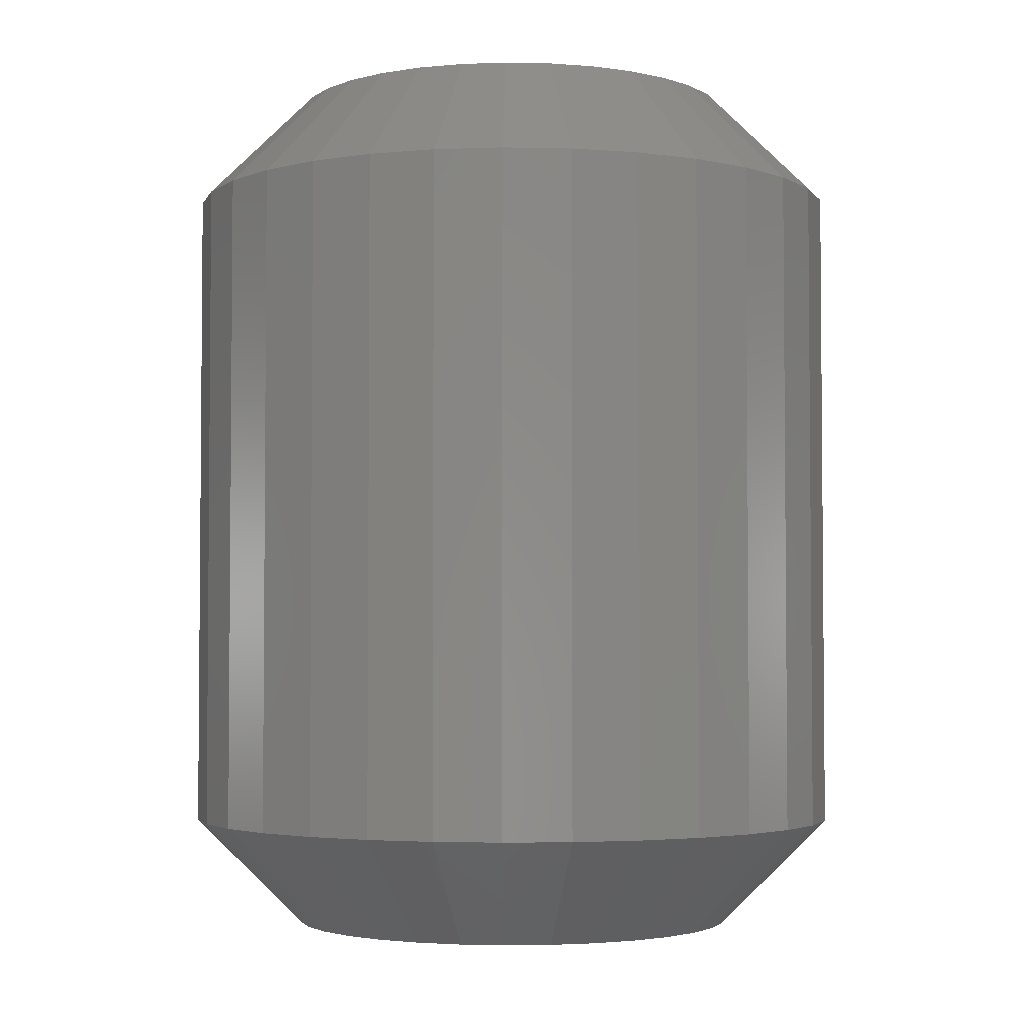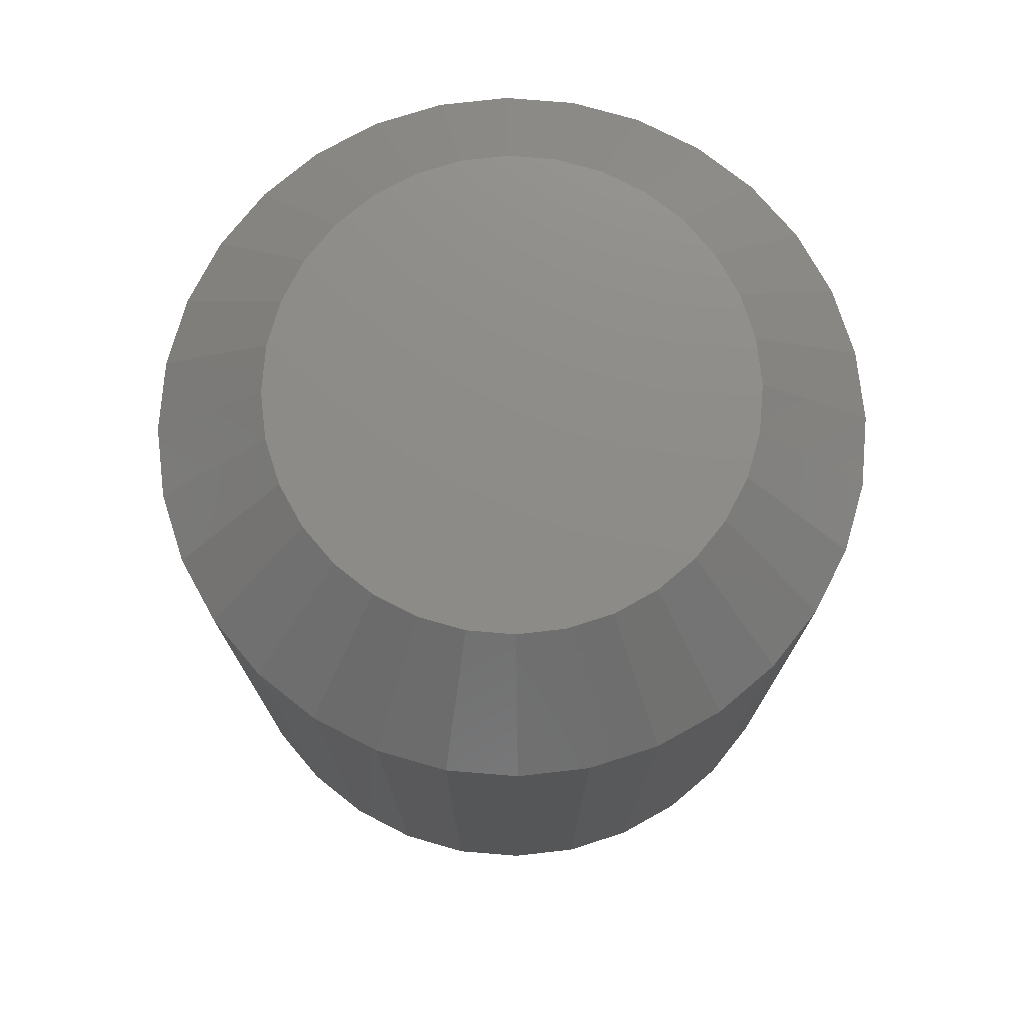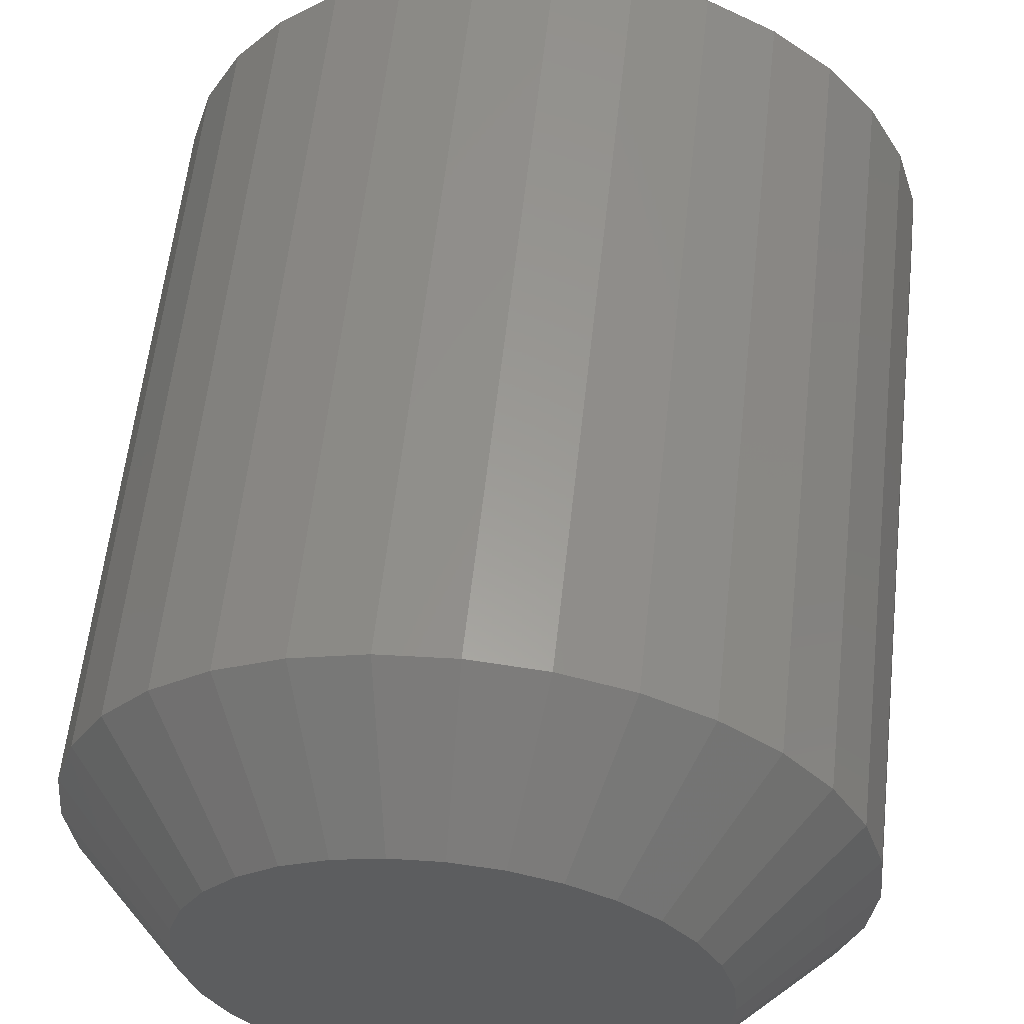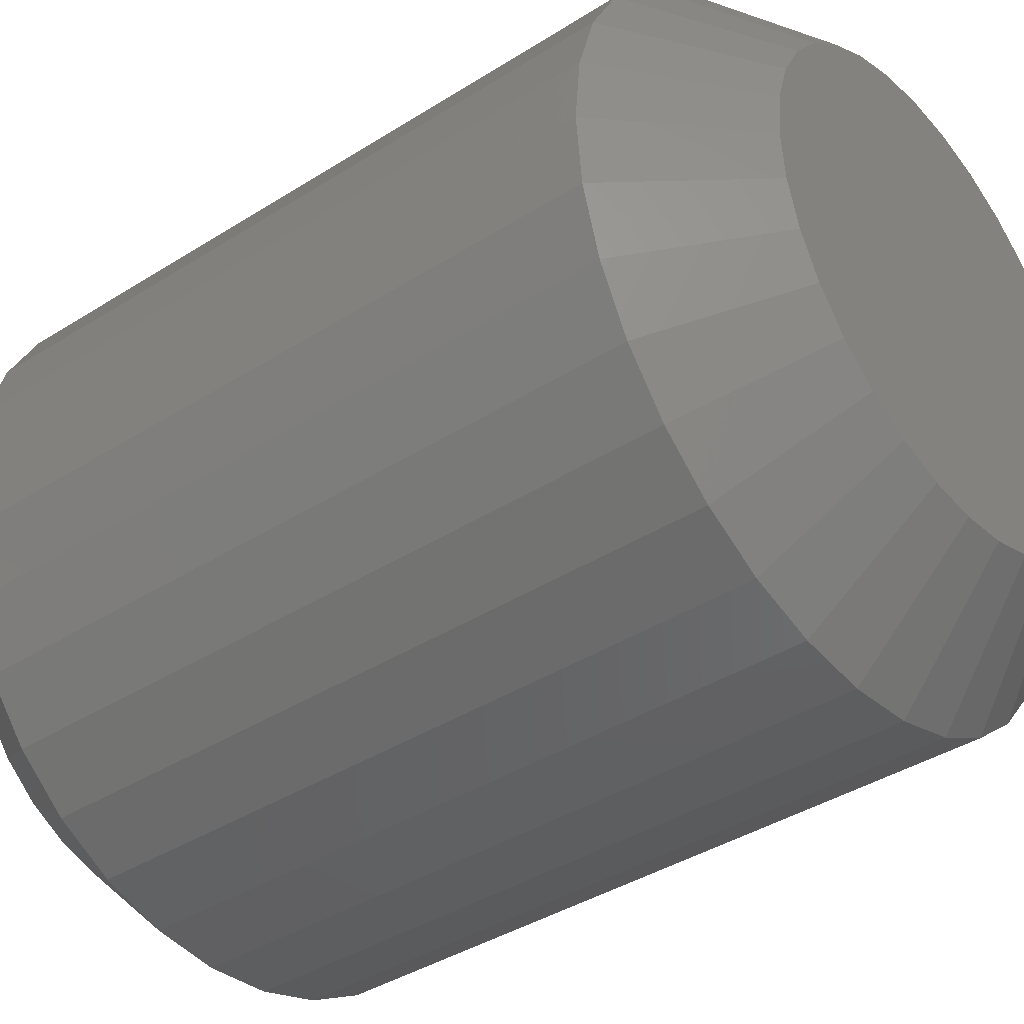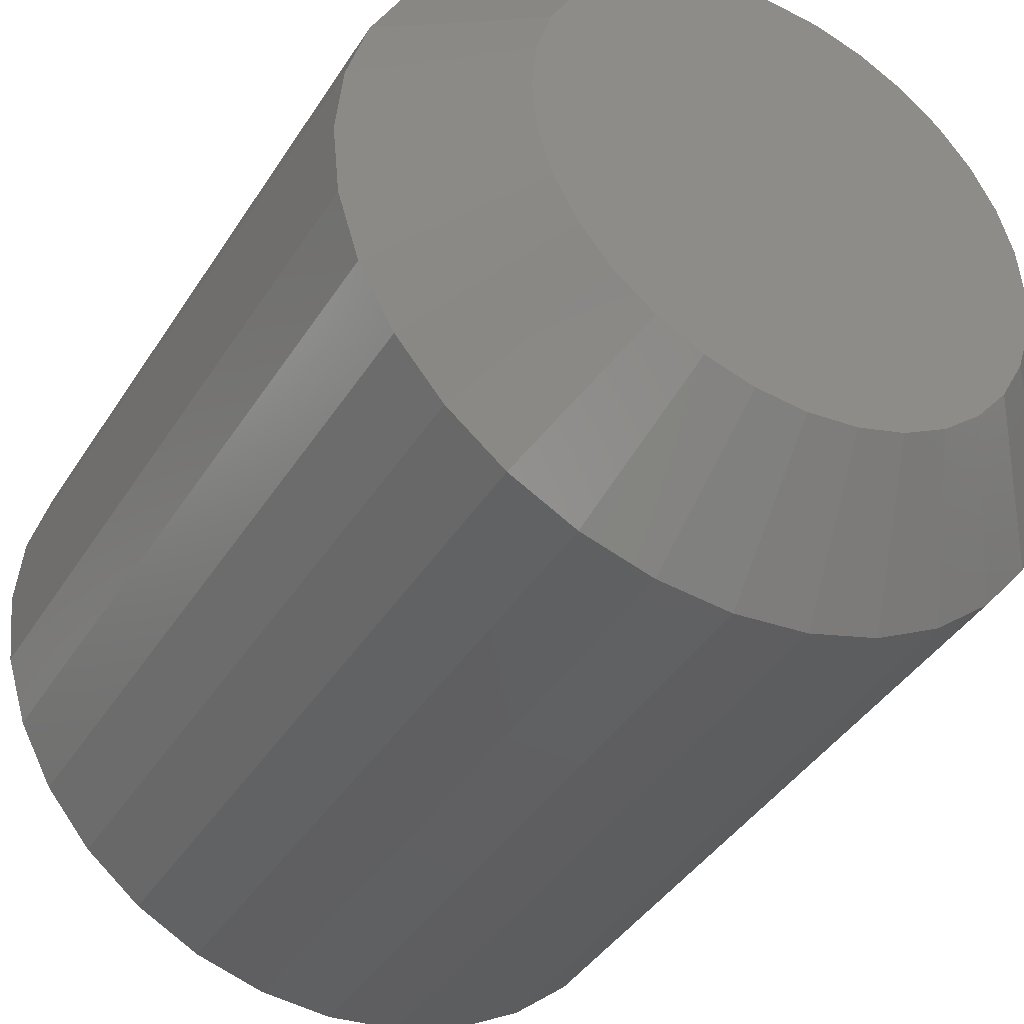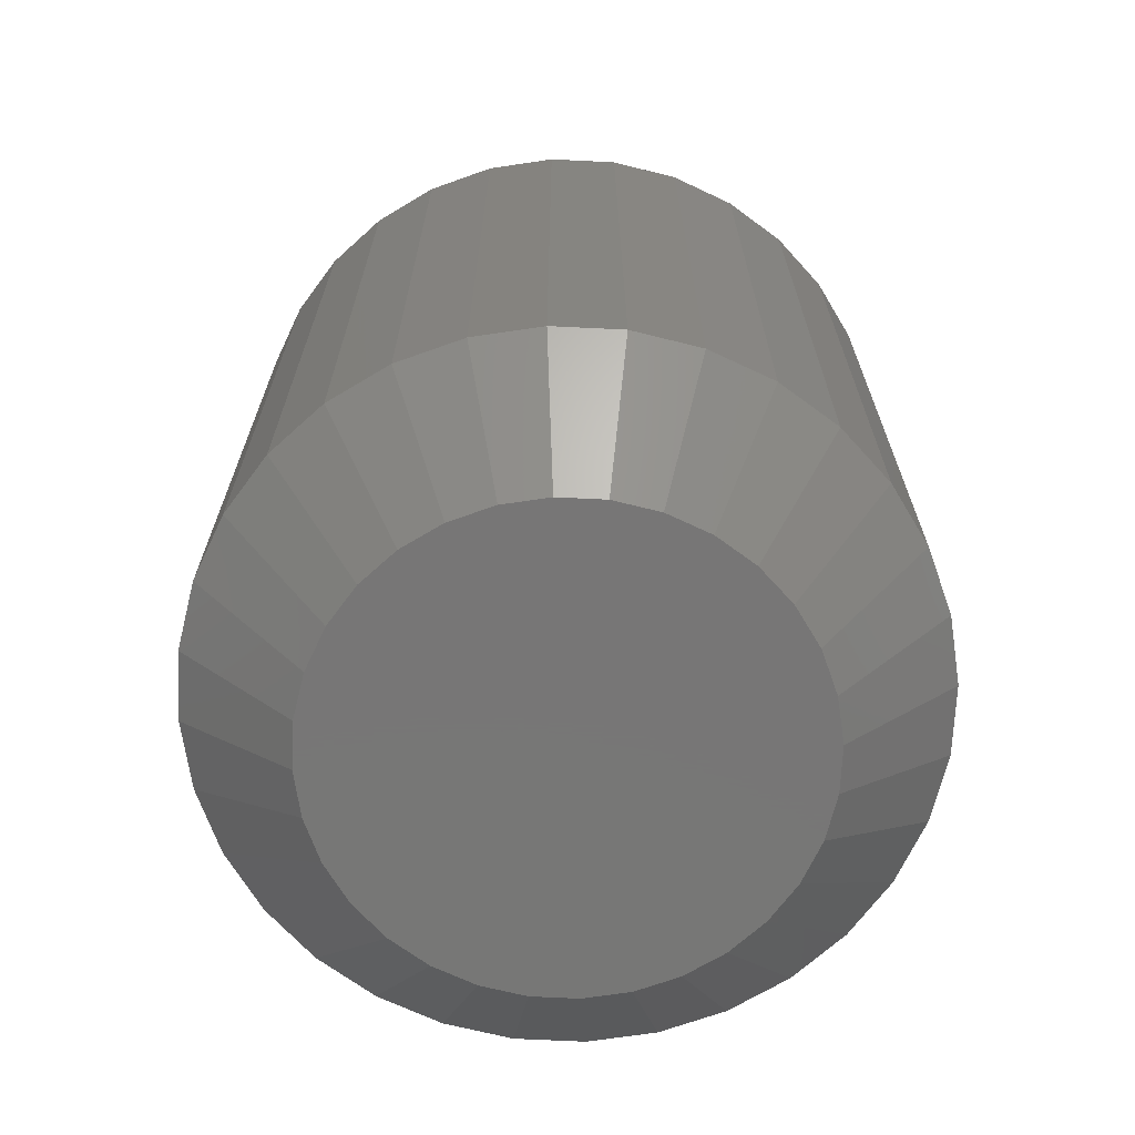
<metadata>
{"format":"stl","ext":"stl","renderer":"f3d","projection":"perspective","resolution":1024,"background":"white","views":[{"elev":-3.2,"azim":-54.7,"up":"+Y"},{"elev":75.2,"azim":-23.4,"up":"+Y"},{"elev":58.8,"azim":-173.7,"up":"+Z"},{"elev":-39.2,"azim":-51.5,"up":"+Z"},{"elev":-40.0,"azim":-29.1,"up":"+Z"},{"elev":-69.1,"azim":-98.4,"up":"+Y"}]}
</metadata>
<code>
# stl→obj: 128 verts, 252 faces
v 0.4093 -0.007812 0.005345
v 0.4093 -0.05469 0.005345
v 0.4088 -0.007812 0.0006607
v 0.4088 -0.05469 0.0006607
v 0.4075 -0.007812 -0.003844
v 0.4075 -0.05469 -0.003844
v 0.4052 -0.007812 -0.007996
v 0.4052 -0.05469 -0.007996
v 0.4023 -0.007812 -0.01163
v 0.4023 -0.05469 -0.01163
v 0.3986 -0.007812 -0.01462
v 0.3986 -0.05469 -0.01462
v 0.3945 -0.007812 -0.01684
v 0.3945 -0.05469 -0.01684
v 0.39 -0.007812 -0.01821
v 0.39 -0.05469 -0.01821
v 0.3853 -0.007812 -0.01867
v 0.3853 -0.05469 -0.01867
v 0.3806 -0.007812 -0.01821
v 0.3806 -0.05469 -0.01821
v 0.3761 -0.007812 -0.01684
v 0.3761 -0.05469 -0.01684
v 0.3719 -0.007812 -0.01462
v 0.3719 -0.05469 -0.01462
v 0.3683 -0.007812 -0.01163
v 0.3683 -0.05469 -0.01163
v 0.3653 -0.007812 -0.007996
v 0.3653 -0.05469 -0.007996
v 0.3631 -0.007812 -0.003844
v 0.3631 -0.05469 -0.003844
v 0.3617 -0.007812 0.0006607
v 0.3617 -0.05469 0.0006607
v 0.3613 -0.007812 0.005345
v 0.3613 -0.05469 0.005345
v 0.3617 -0.007812 0.01003
v 0.3617 -0.05469 0.01003
v 0.3631 -0.007812 0.01453
v 0.3631 -0.05469 0.01453
v 0.3653 -0.007812 0.01869
v 0.3653 -0.05469 0.01869
v 0.3683 -0.007812 0.02233
v 0.3683 -0.05469 0.02233
v 0.3719 -0.007812 0.02531
v 0.3719 -0.05469 0.02531
v 0.3761 -0.007812 0.02753
v 0.3761 -0.05469 0.02753
v 0.3806 -0.007812 0.0289
v 0.3806 -0.05469 0.0289
v 0.3853 -0.007812 0.02936
v 0.3853 -0.05469 0.02936
v 0.39 -0.007812 0.0289
v 0.39 -0.05469 0.0289
v 0.3945 -0.007812 0.02753
v 0.3945 -0.05469 0.02753
v 0.3986 -0.007812 0.02531
v 0.3986 -0.05469 0.02531
v 0.4023 -0.007812 0.02233
v 0.4023 -0.05469 0.02233
v 0.4052 -0.007812 0.01869
v 0.4052 -0.05469 0.01869
v 0.4075 -0.007812 0.01453
v 0.4075 -0.05469 0.01453
v 0.4088 -0.007812 0.01003
v 0.4088 -0.05469 0.01003
v 0.3967 -0.0625 0.0168
v 0.3738 -0.0625 0.0168
v 0.3718 -0.0625 0.01435
v 0.3987 -0.0625 0.01435
v 0.3703 -0.0625 0.01155
v 0.4002 -0.0625 0.01155
v 0.4002 -0.0625 -0.0008543
v 0.3718 -0.0625 -0.003655
v 0.3987 -0.0625 -0.003655
v 0.3738 -0.0625 -0.00611
v 0.3967 -0.0625 -0.00611
v 0.3763 -0.0625 -0.008125
v 0.3943 -0.0625 -0.008125
v 0.3791 -0.0625 -0.009622
v 0.3821 -0.0625 -0.01054
v 0.3915 -0.0625 -0.009622
v 0.3853 -0.0625 -0.01086
v 0.3884 -0.0625 -0.01054
v 0.3943 -0.0625 0.01882
v 0.3915 -0.0625 0.02031
v 0.3884 -0.0625 0.02123
v 0.3853 -0.0625 0.02155
v 0.3821 -0.0625 0.02123
v 0.3791 -0.0625 0.02031
v 0.3763 -0.0625 0.01882
v 0.4012 -0.0625 0.008506
v 0.3694 -0.0625 0.008506
v 0.4015 -0.0625 0.005345
v 0.3691 -0.0625 0.005345
v 0.4012 -0.0625 0.002185
v 0.3694 -0.0625 0.002185
v 0.3703 -0.0625 -0.0008543
v 0.3718 1.228e-16 0.01435
v 0.3738 1.232e-16 0.0168
v 0.3967 1.257e-16 0.0168
v 0.3987 1.258e-16 0.01435
v 0.3703 1.224e-16 0.01155
v 0.4002 1.258e-16 0.01155
v 0.3987 1.247e-16 -0.003655
v 0.3718 1.217e-16 -0.003655
v 0.4002 1.25e-16 -0.0008543
v 0.3738 1.217e-16 -0.00611
v 0.3967 1.243e-16 -0.00611
v 0.3763 1.219e-16 -0.008125
v 0.3943 1.239e-16 -0.008125
v 0.3791 1.221e-16 -0.009622
v 0.3821 1.224e-16 -0.01054
v 0.3915 1.235e-16 -0.009622
v 0.3853 1.227e-16 -0.01086
v 0.3884 1.231e-16 -0.01054
v 0.3943 1.256e-16 0.01882
v 0.3763 1.236e-16 0.01882
v 0.3791 1.24e-16 0.02031
v 0.3821 1.244e-16 0.02123
v 0.3853 1.247e-16 0.02155
v 0.3884 1.251e-16 0.02123
v 0.3915 1.253e-16 0.02031
v 0.3703 1.217e-16 -0.0008543
v 0.3694 1.218e-16 0.002185
v 0.4012 1.253e-16 0.002185
v 0.3691 1.219e-16 0.005345
v 0.4015 1.255e-16 0.005345
v 0.3694 1.222e-16 0.008506
v 0.4012 1.257e-16 0.008506
f 1 2 3
f 3 2 4
f 3 4 5
f 5 4 6
f 5 6 7
f 7 6 8
f 7 8 9
f 9 8 10
f 9 10 11
f 11 10 12
f 11 12 13
f 13 12 14
f 13 14 15
f 15 14 16
f 15 16 17
f 17 16 18
f 17 18 19
f 19 18 20
f 19 20 21
f 21 20 22
f 21 22 23
f 23 22 24
f 23 24 25
f 25 24 26
f 25 26 27
f 27 26 28
f 27 28 29
f 29 28 30
f 29 30 31
f 31 30 32
f 31 32 33
f 33 32 34
f 33 34 35
f 35 34 36
f 35 36 37
f 37 36 38
f 37 38 39
f 39 38 40
f 39 40 41
f 41 40 42
f 41 42 43
f 43 42 44
f 43 44 45
f 45 44 46
f 45 46 47
f 47 46 48
f 47 48 49
f 49 48 50
f 49 50 51
f 51 50 52
f 51 52 53
f 53 52 54
f 53 54 55
f 55 54 56
f 55 56 57
f 57 56 58
f 57 58 59
f 59 58 60
f 59 60 61
f 61 60 62
f 61 62 63
f 63 62 64
f 63 64 1
f 1 64 2
f 65 66 67
f 65 67 68
f 68 67 69
f 68 69 70
f 71 72 73
f 73 72 74
f 73 74 75
f 75 74 76
f 75 76 77
f 77 76 78
f 77 78 79
f 77 79 80
f 79 81 80
f 80 81 82
f 83 84 85
f 83 85 86
f 83 86 87
f 83 87 88
f 83 88 89
f 83 89 66
f 83 66 65
f 70 69 90
f 90 69 91
f 90 91 92
f 92 91 93
f 92 93 94
f 94 93 95
f 94 95 71
f 71 95 96
f 71 96 72
f 92 94 2
f 94 4 2
f 34 32 93
f 32 95 93
f 32 30 96
f 95 32 96
f 28 26 72
f 72 30 28
f 96 30 72
f 24 22 78
f 76 24 78
f 76 74 24
f 20 18 79
f 79 22 20
f 78 22 79
f 16 14 80
f 82 16 80
f 82 81 16
f 12 10 77
f 77 14 12
f 80 14 77
f 8 6 71
f 73 8 71
f 73 75 8
f 94 6 4
f 71 6 94
f 74 72 26
f 26 24 74
f 81 79 18
f 18 16 81
f 75 77 10
f 10 8 75
f 93 91 34
f 91 36 34
f 2 64 92
f 64 90 92
f 64 62 70
f 90 64 70
f 60 58 68
f 68 62 60
f 70 62 68
f 56 54 84
f 83 56 84
f 83 65 56
f 52 50 85
f 85 54 52
f 84 54 85
f 48 46 88
f 87 48 88
f 87 86 48
f 44 42 89
f 89 46 44
f 88 46 89
f 40 38 69
f 67 40 69
f 67 66 40
f 91 38 36
f 69 38 91
f 65 68 58
f 58 56 65
f 86 85 50
f 50 48 86
f 66 89 42
f 42 40 66
f 97 98 99
f 100 97 99
f 101 97 100
f 102 101 100
f 103 104 105
f 106 104 103
f 107 106 103
f 108 106 107
f 109 108 107
f 110 108 109
f 111 110 109
f 112 111 109
f 112 113 111
f 114 113 112
f 115 99 98
f 115 98 116
f 115 116 117
f 115 117 118
f 115 118 119
f 115 119 120
f 115 120 121
f 104 122 105
f 105 122 123
f 105 123 124
f 124 123 125
f 124 125 126
f 126 125 127
f 126 127 128
f 128 127 101
f 128 101 102
f 125 31 33
f 125 123 31
f 1 124 126
f 1 3 124
f 122 29 31
f 122 31 123
f 104 25 27
f 27 29 104
f 104 29 122
f 110 21 23
f 110 23 108
f 23 106 108
f 111 17 19
f 19 21 111
f 111 21 110
f 112 13 15
f 112 15 114
f 15 113 114
f 109 9 11
f 11 13 109
f 109 13 112
f 105 5 7
f 105 7 103
f 7 107 103
f 3 5 124
f 124 5 105
f 25 104 106
f 106 23 25
f 17 111 113
f 113 15 17
f 9 109 107
f 107 7 9
f 126 63 1
f 126 128 63
f 33 127 125
f 33 35 127
f 102 61 63
f 102 63 128
f 100 57 59
f 59 61 100
f 100 61 102
f 121 53 55
f 121 55 115
f 55 99 115
f 120 49 51
f 51 53 120
f 120 53 121
f 117 45 47
f 117 47 118
f 47 119 118
f 116 41 43
f 43 45 116
f 116 45 117
f 101 37 39
f 101 39 97
f 39 98 97
f 35 37 127
f 127 37 101
f 57 100 99
f 99 55 57
f 49 120 119
f 119 47 49
f 41 116 98
f 98 39 41

</code>
